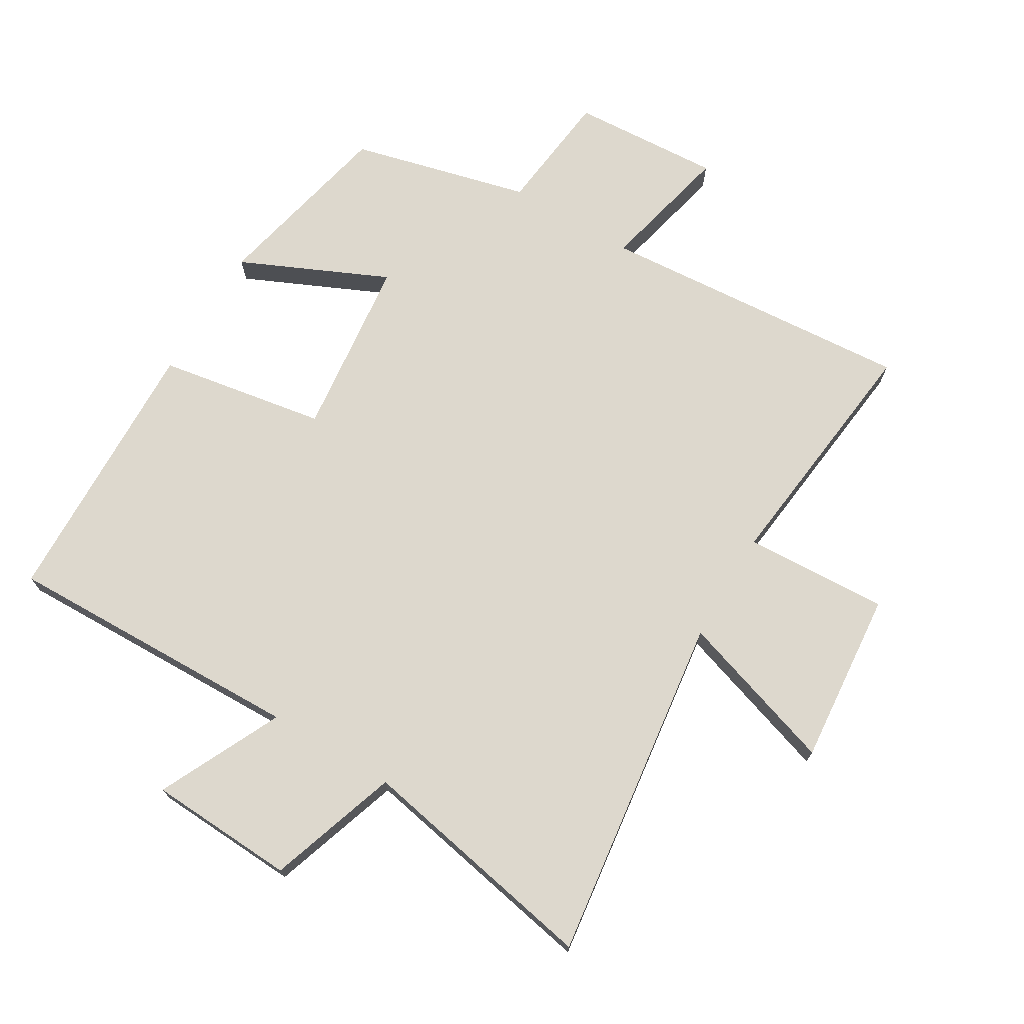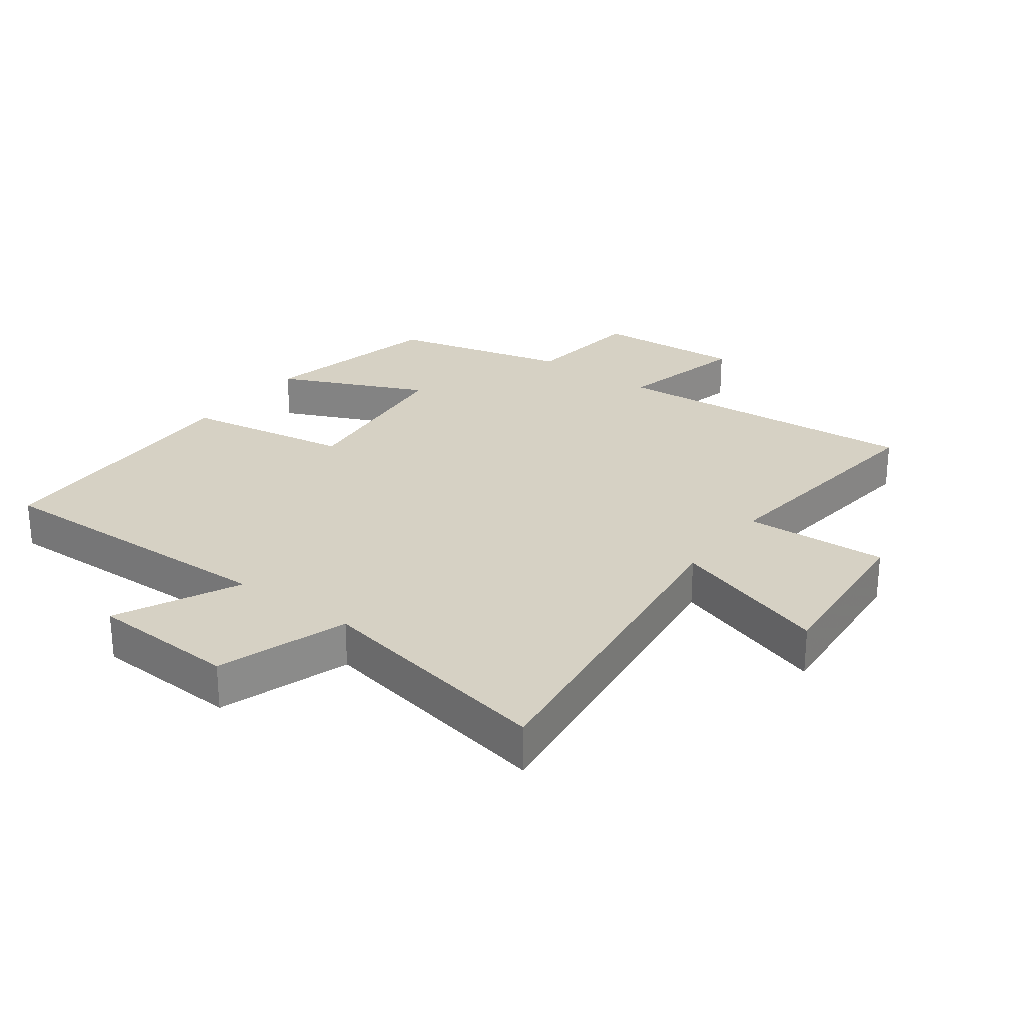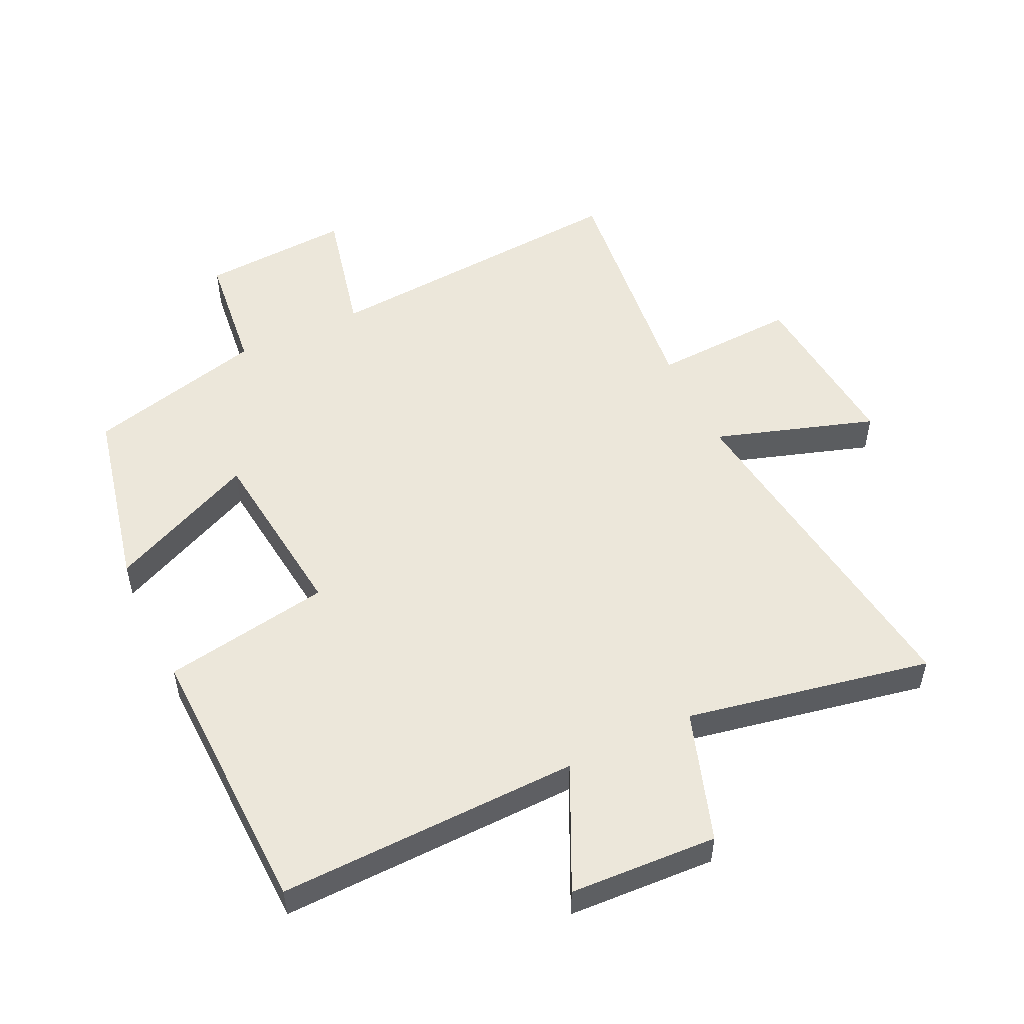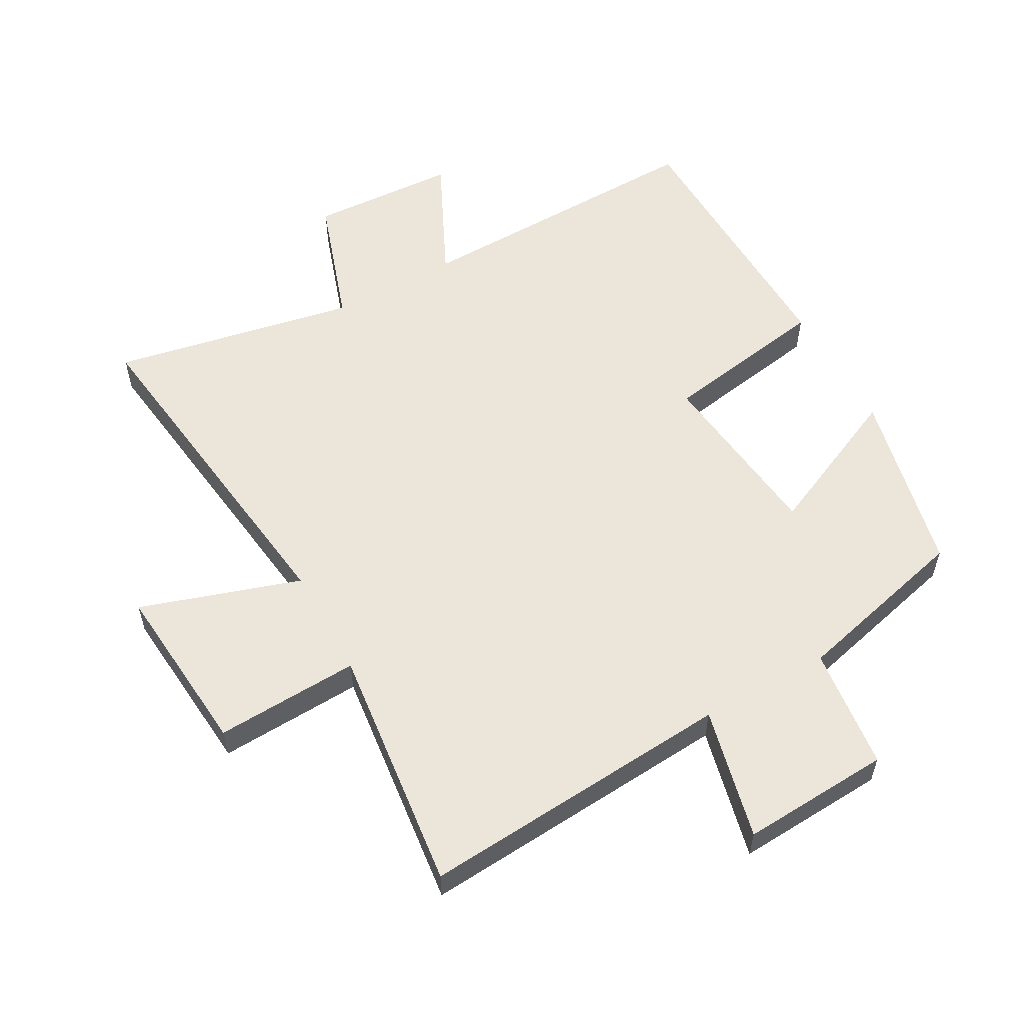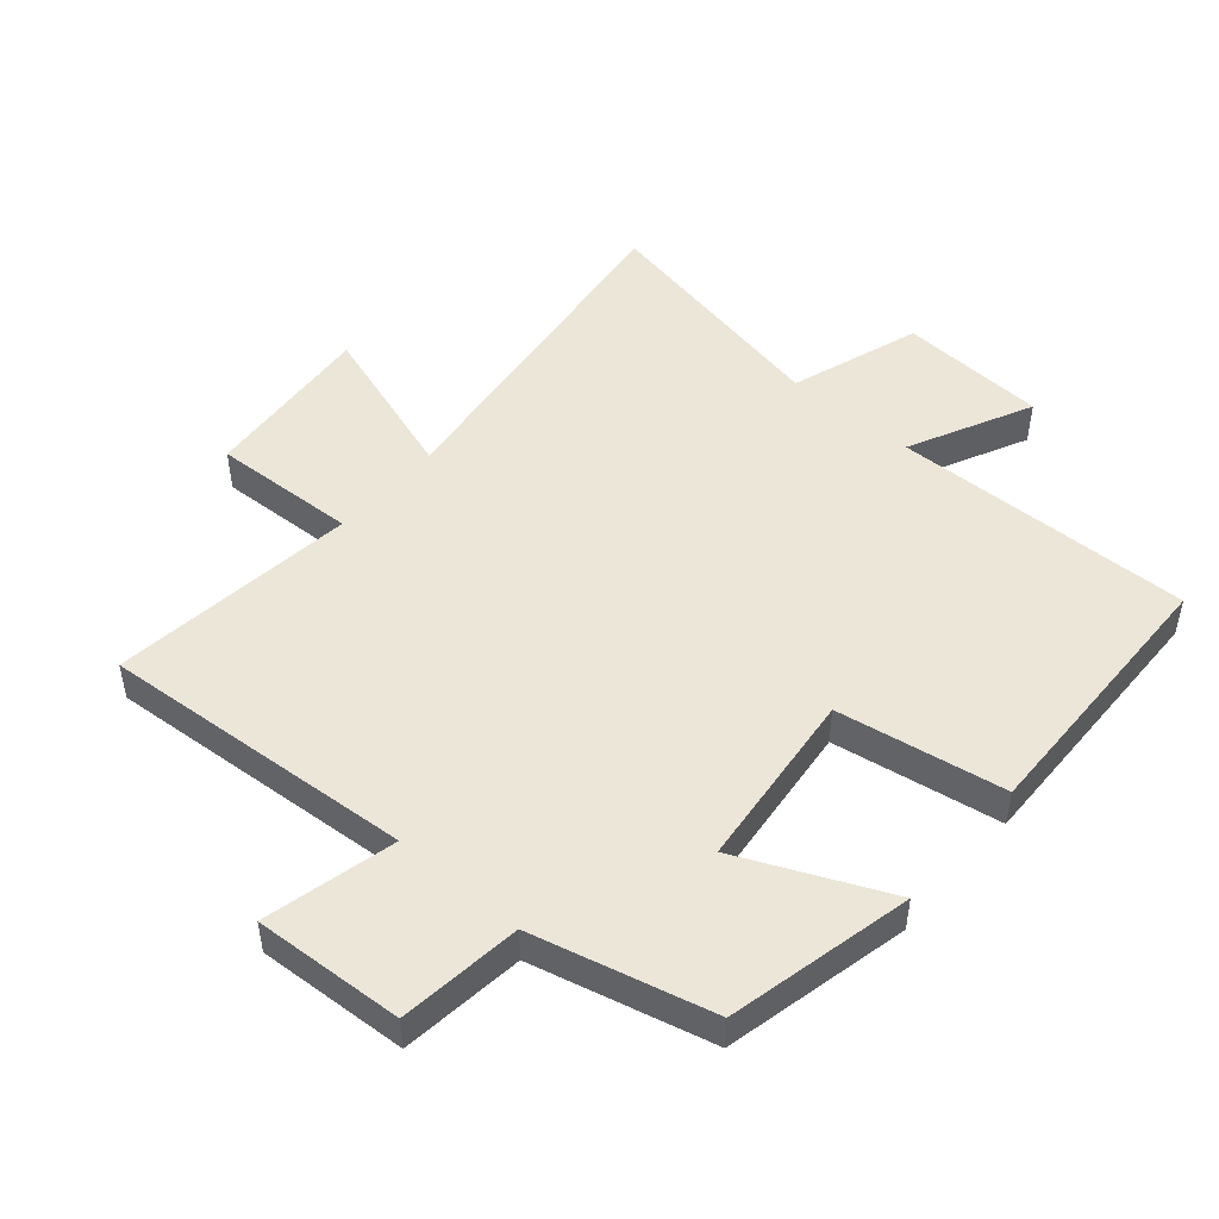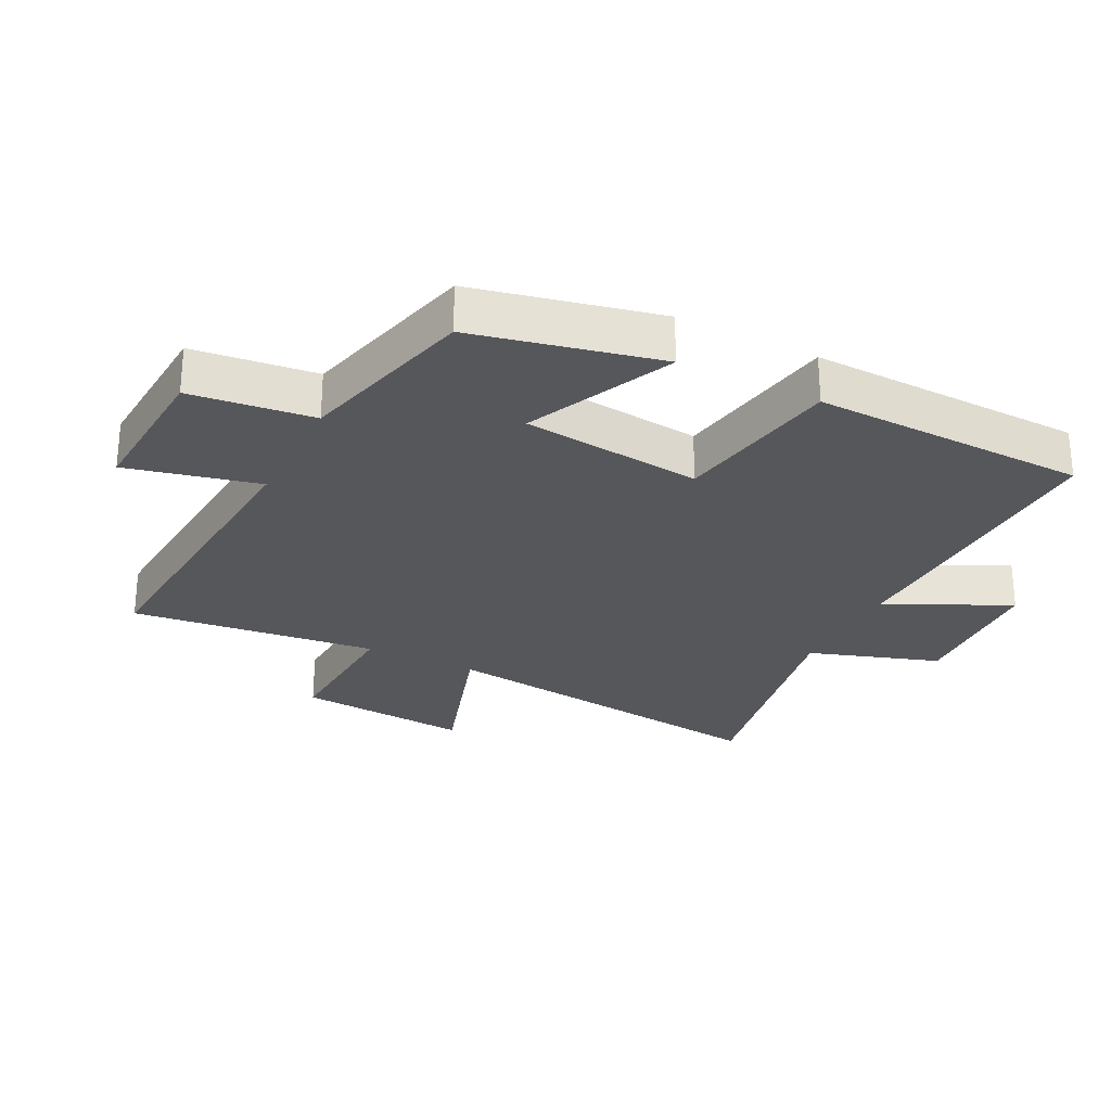
<metadata>
{"format":"obj","ext":"obj","renderer":"f3d","projection":"perspective","resolution":1024,"background":"white","views":[{"elev":72.2,"azim":-149.2,"up":"+Y"},{"elev":26.6,"azim":-143.4,"up":"+Y"},{"elev":52.3,"azim":154.5,"up":"+Y"},{"elev":56.8,"azim":-29.0,"up":"+Y"},{"elev":48.9,"azim":40.9,"up":"+Y"},{"elev":-27.1,"azim":63.2,"up":"+Y"}]}
</metadata>
<code>
v 0.436 0.07 0.43
v 0.5 0.07 0.141
v 0.27 0.07 0.245
v 0.238 0.07 -0.037
v 0.5 0.07 -0.081
v 0.488 0.07 -0.511
v 0.017 0.07 -0.5
v 0.109 0.07 -0.692
v -0.121 0.07 -0.704
v -0.189 0.07 -0.5
v -0.571 0.07 -0.574
v -0.5 0.07 -0.029
v -0.75 0.07 -0.11
v -0.726 0.07 0.162
v -0.5 0.07 0.151
v -0.544 0.07 0.537
v -0.051 0.07 0.5
v -0.099 0.07 0.706
v 0.135 0.07 0.692
v 0.157 0.07 0.5
v 0.436 0 0.43
v 0.5 0 0.141
v 0.27 0 0.245
v 0.238 0 -0.037
v 0.5 0 -0.081
v 0.488 0 -0.511
v 0.017 0 -0.5
v 0.109 0 -0.692
v -0.121 0 -0.704
v -0.189 0 -0.5
v -0.571 0 -0.574
v -0.5 0 -0.029
v -0.75 0 -0.11
v -0.726 0 0.162
v -0.5 0 0.151
v -0.544 0 0.537
v -0.051 0 0.5
v -0.099 0 0.706
v 0.135 0 0.692
v 0.157 0 0.5
f 17 18 19 20
f 1 2 3
f 20 1 3
f 17 20 3
f 17 3 4
f 16 17 4
f 15 16 4
f 12 13 14 15
f 12 15 4
f 12 4 5
f 11 12 5
f 10 11 5
f 7 8 9 10
f 7 10 5
f 5 6 7
f 40 39 38 37
f 23 22 21
f 23 21 40
f 23 40 37
f 24 23 37
f 24 37 36
f 24 36 35
f 35 34 33 32
f 24 35 32
f 25 24 32
f 25 32 31
f 25 31 30
f 30 29 28 27
f 25 30 27
f 27 26 25
f 1 21 22 2
f 2 22 23 3
f 3 23 24 4
f 4 24 25 5
f 5 25 26 6
f 6 26 27 7
f 7 27 28 8
f 8 28 29 9
f 9 29 30 10
f 10 30 31 11
f 11 31 32 12
f 12 32 33 13
f 13 33 34 14
f 14 34 35 15
f 15 35 36 16
f 16 36 37 17
f 17 37 38 18
f 18 38 39 19
f 19 39 40 20
f 20 40 21 1

</code>
